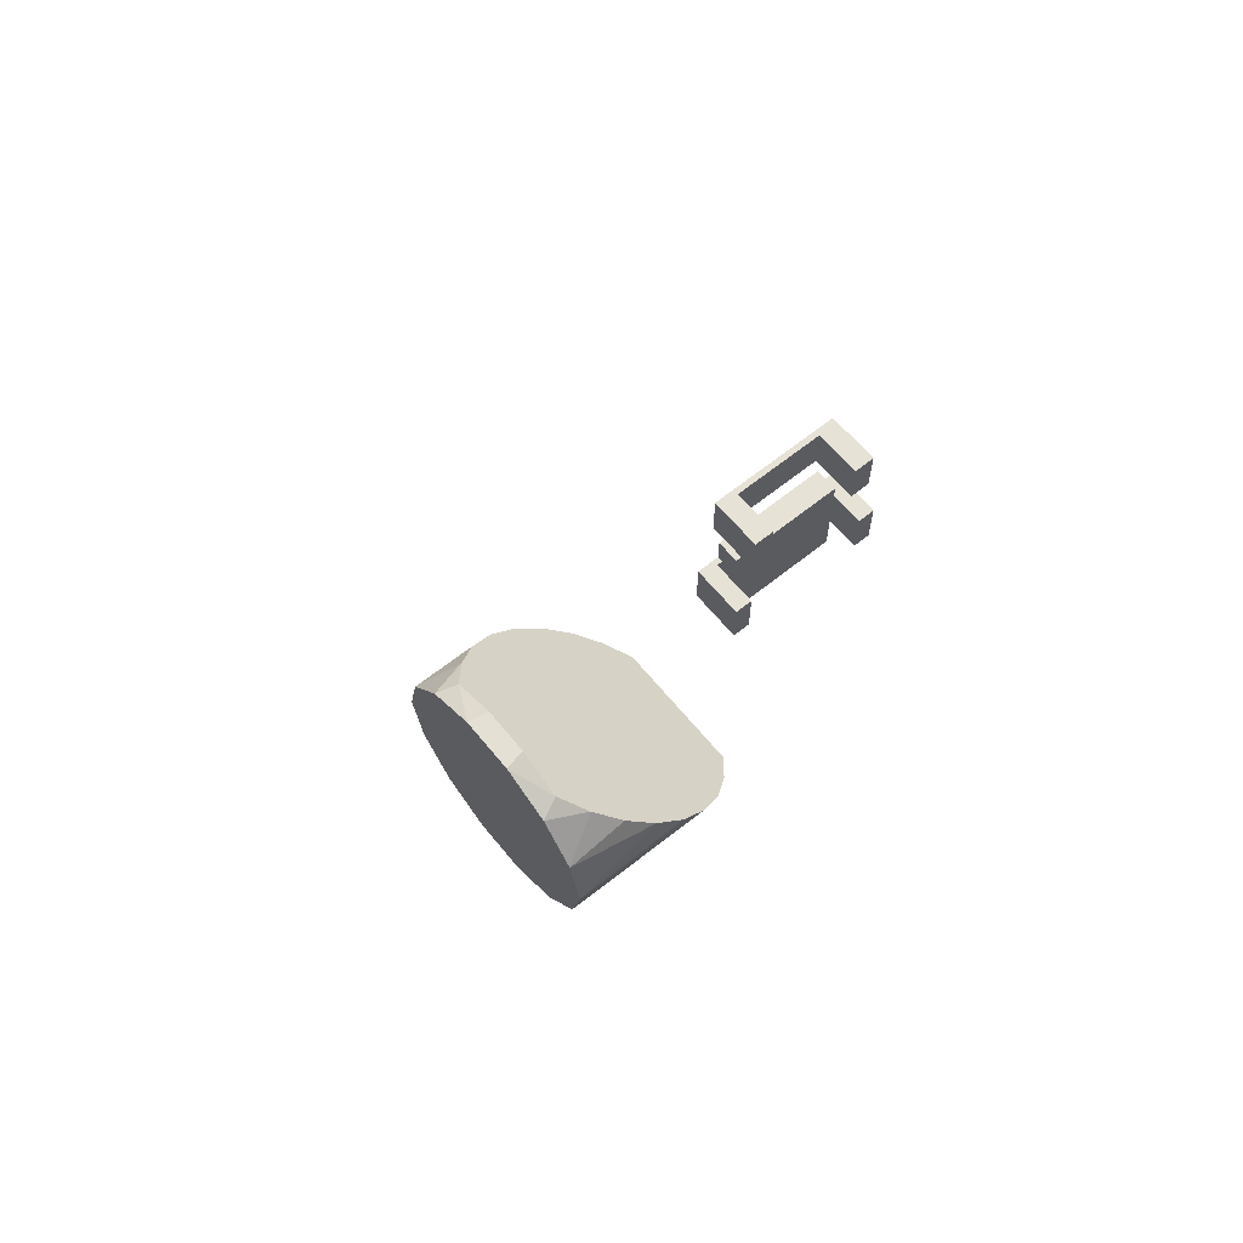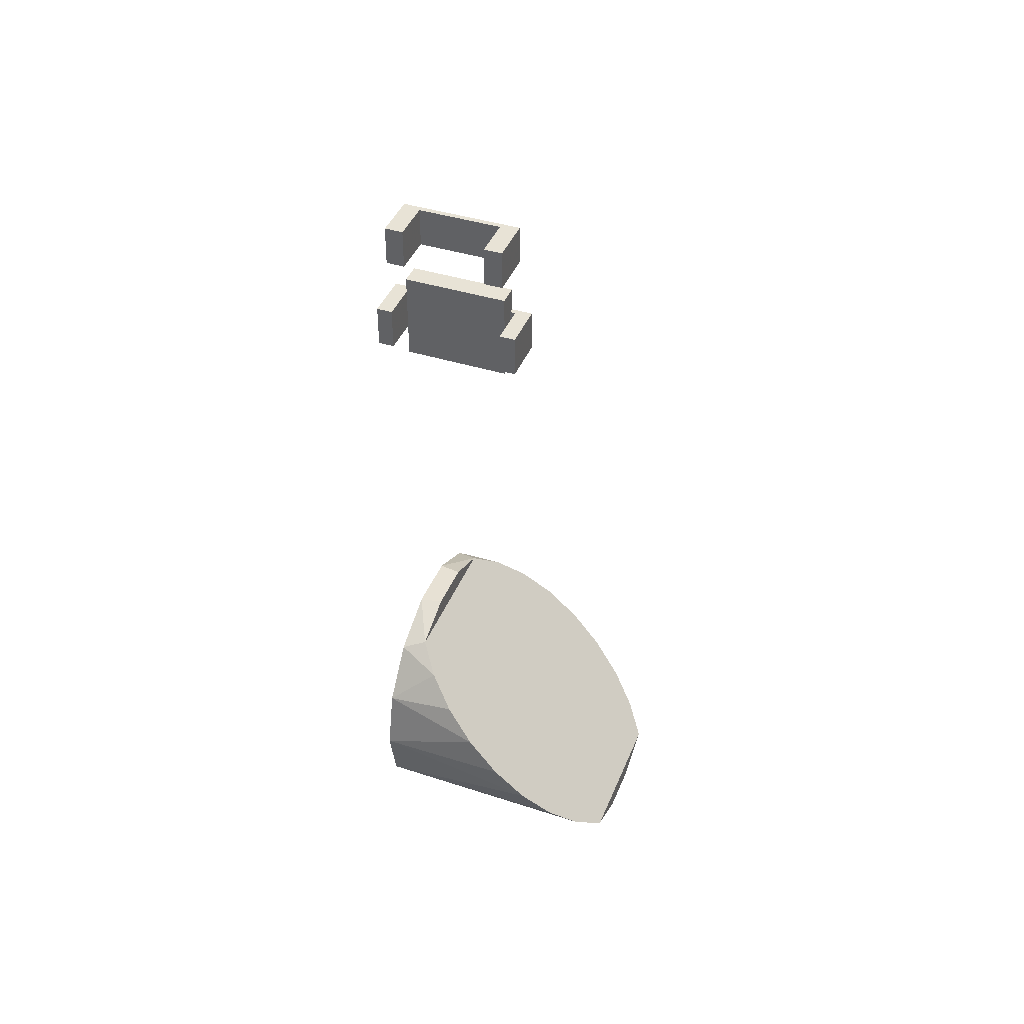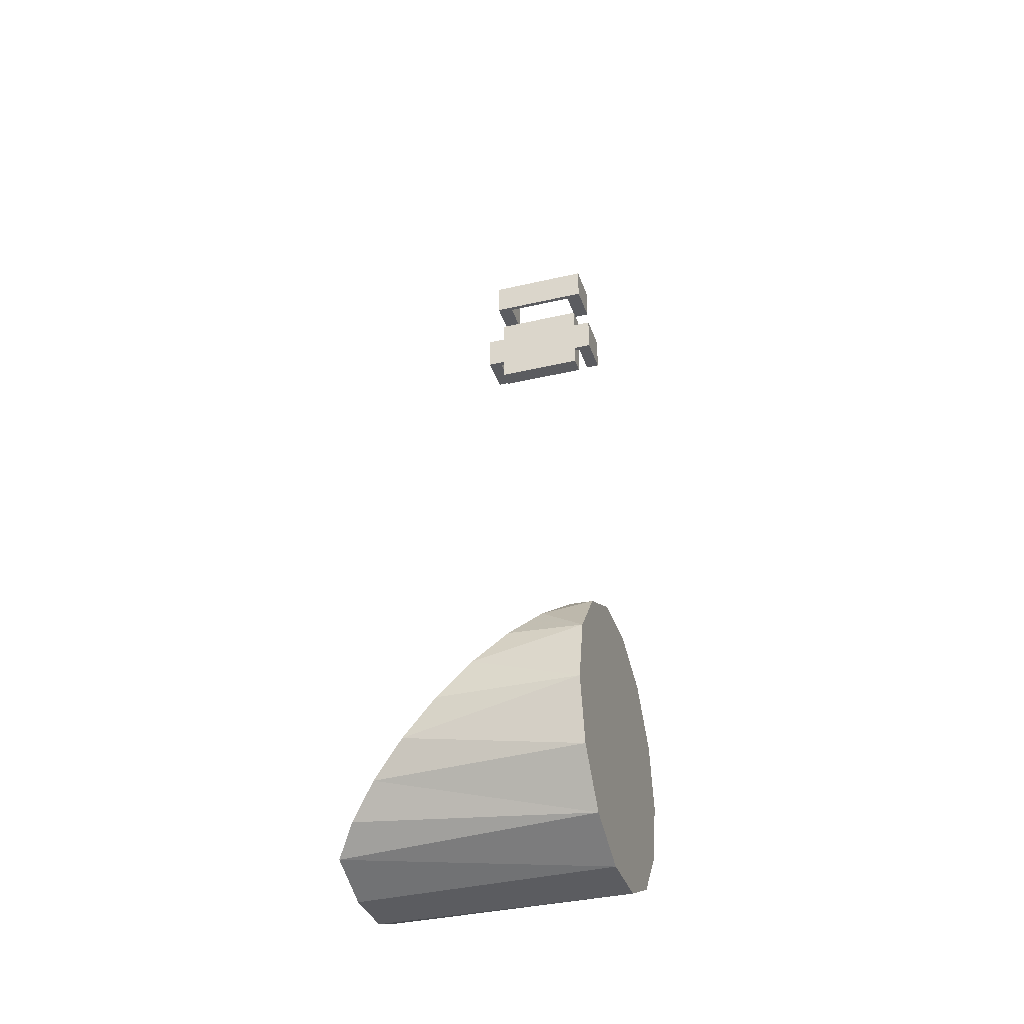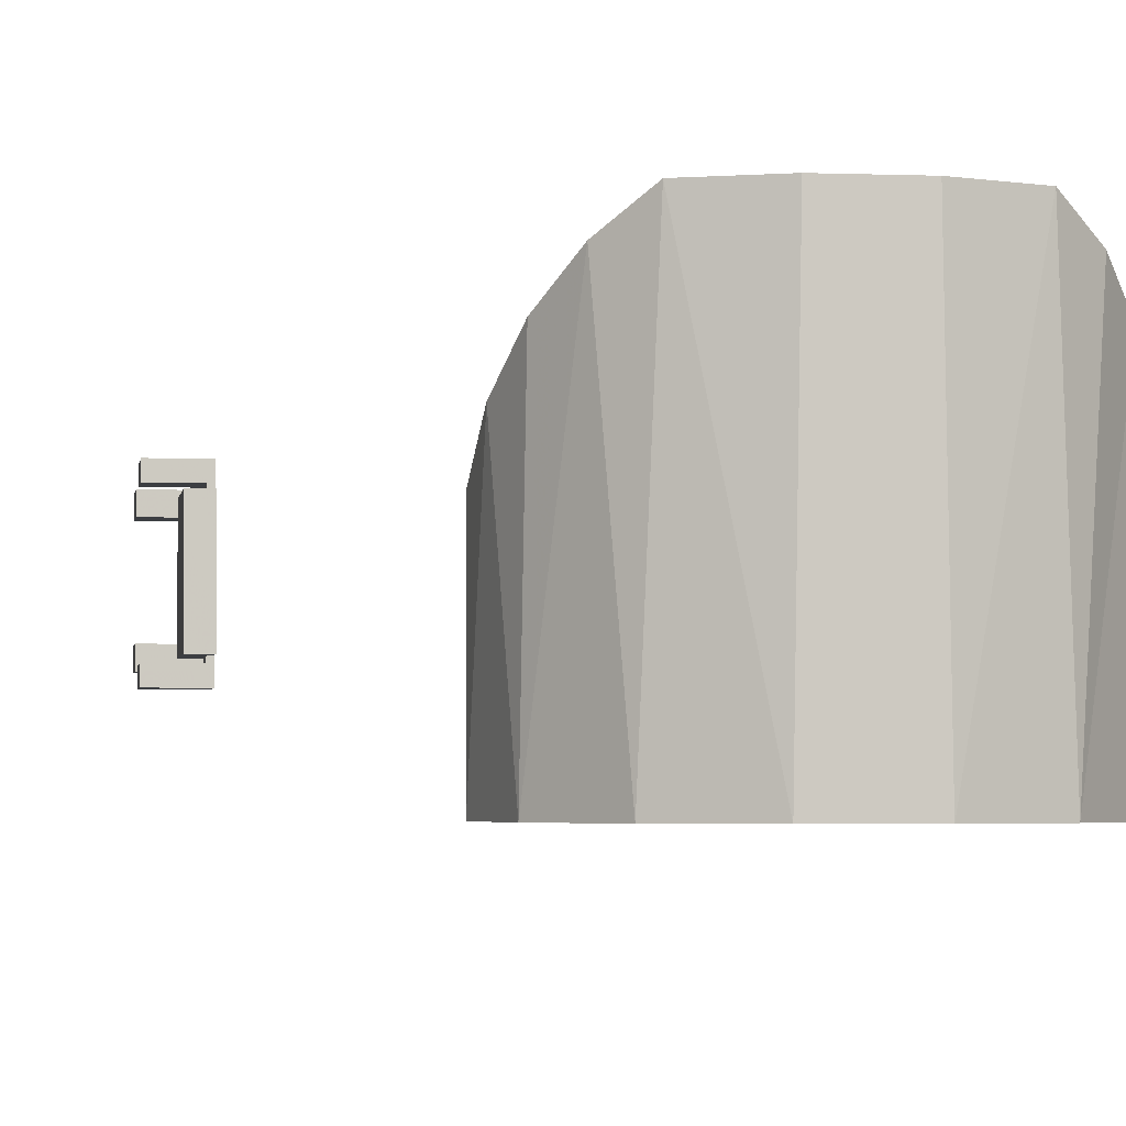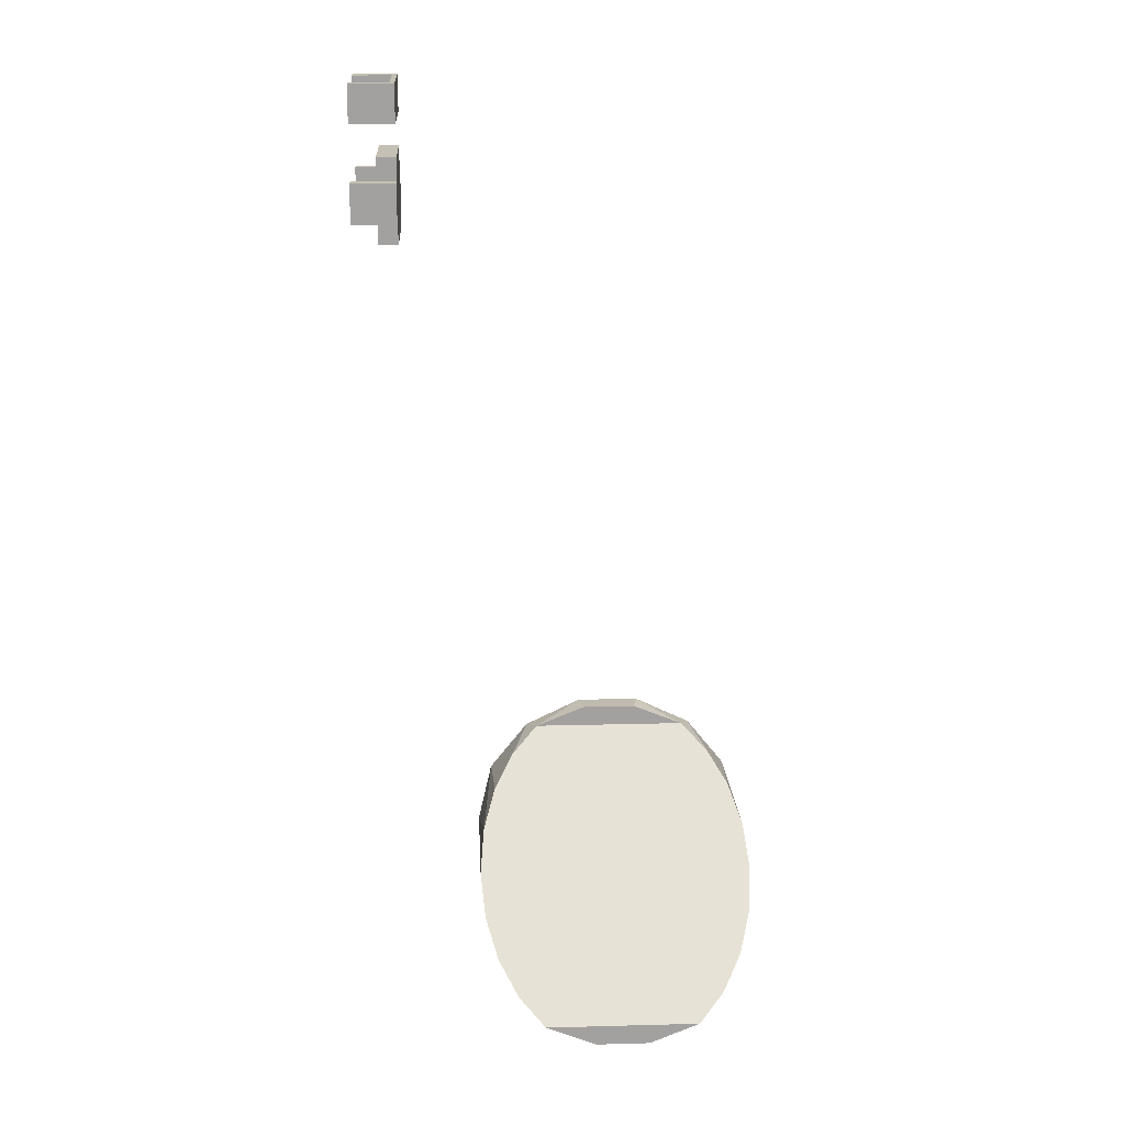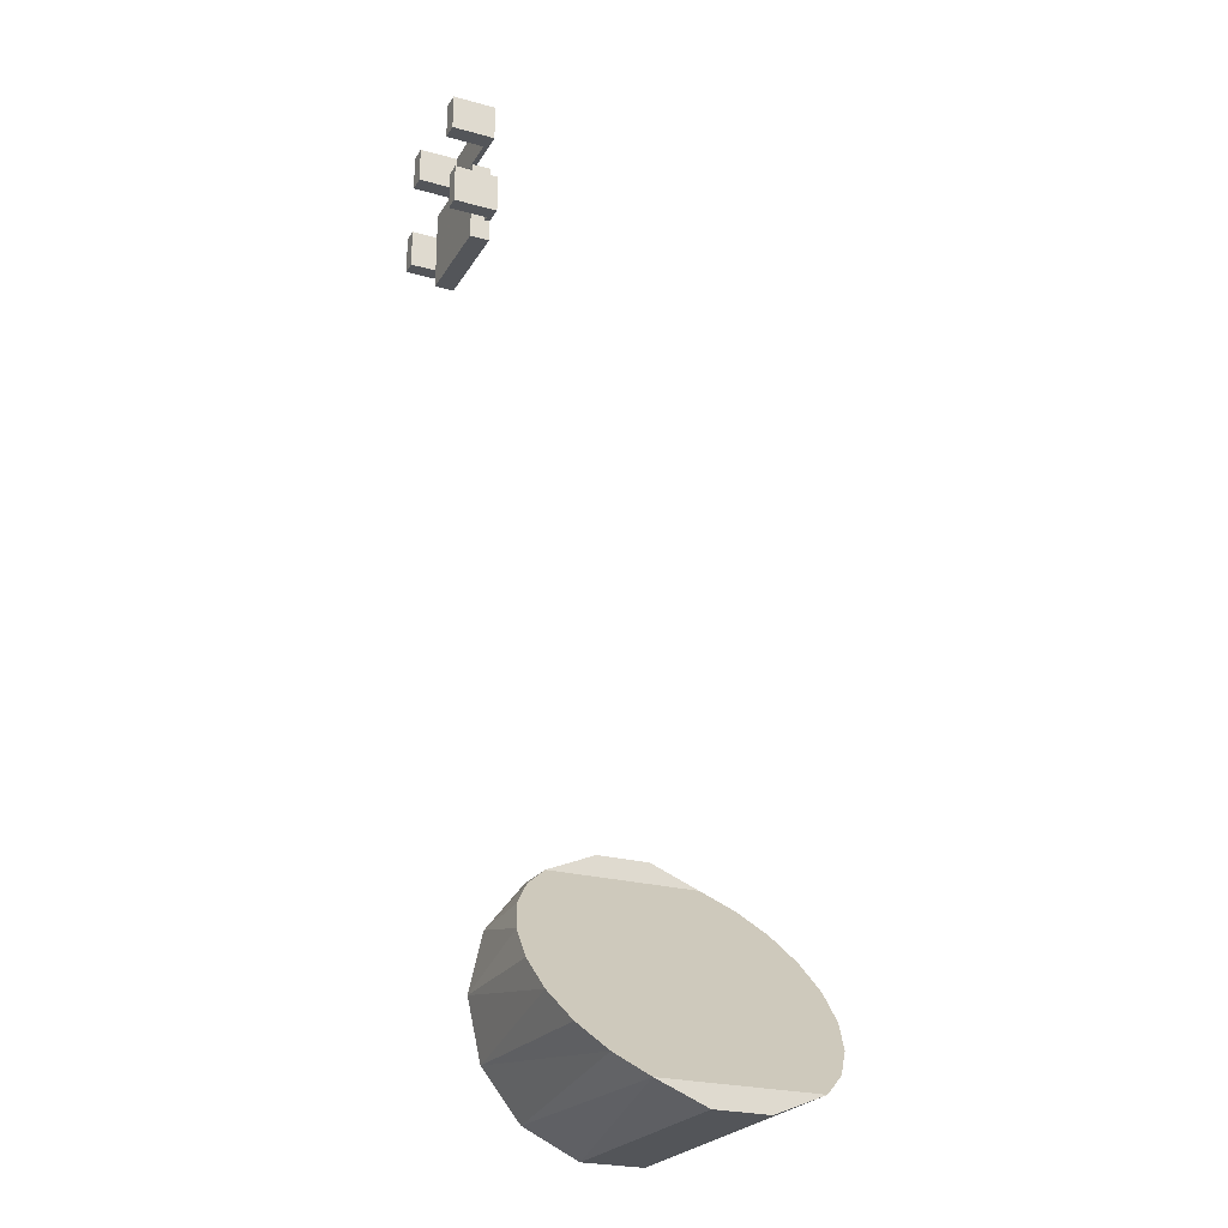
<metadata>
{"format":"obj","ext":"obj","renderer":"f3d","projection":"perspective","resolution":1024,"background":"white","views":[{"elev":63.4,"azim":50.8,"up":"+Z"},{"elev":41.4,"azim":110.9,"up":"+Z"},{"elev":-35.0,"azim":-72.7,"up":"+Z"},{"elev":-3.1,"azim":172.2,"up":"+Y"},{"elev":18.0,"azim":177.1,"up":"+Z"},{"elev":-24.4,"azim":155.7,"up":"+Z"}]}
</metadata>
<code>
v 0.3364 -0.014 -1.23
v 0.3274 -0.014 -1.222
v 0.3364 -0.014 -1.222
v 0.3274 -0.014 -1.23
v 0.3284 -0.011 -1.23
v 0.3364 -0.011 -1.222
v 0.3284 -0.011 -1.222
v 0.3364 -0.011 -1.23
v 0.3364 -0.014 -1.222
v 0.3364 -0.011 -1.23
v 0.3364 -0.014 -1.23
v 0.3364 -0.011 -1.222
v 0.3284 0.011 -1.222
v 0.3364 0.011 -1.23
v 0.3284 0.011 -1.23
v 0.3364 0.011 -1.222
v 0.3364 0.014 -1.222
v 0.3274 0.014 -1.23
v 0.3364 0.014 -1.23
v 0.3274 0.014 -1.222
v 0.3364 0.011 -1.222
v 0.3364 0.014 -1.23
v 0.3364 0.011 -1.23
v 0.3364 0.014 -1.222
v 0.3284 0.01 -1.222
v 0.3274 0.01 -1.218
v 0.3274 0.01 -1.222
v 0.3314 0.01 -1.218
v 0.3284 0.01 -1.23
v 0.3314 0.01 -1.235
v 0.3274 0.01 -1.235
v 0.3274 0.01 -1.23
v 0.3314 0.01 -1.235
v 0.3274 -0.01 -1.235
v 0.3314 -0.01 -1.235
v 0.3274 0.01 -1.235
v 0.3284 -0.01 -1.23
v 0.3274 -0.01 -1.235
v 0.3274 -0.01 -1.23
v 0.3314 -0.01 -1.235
v 0.3314 -0.01 -1.218
v 0.3284 -0.01 -1.222
v 0.3274 -0.01 -1.218
v 0.3274 -0.01 -1.222
v 0.3314 -0.01 -1.218
v 0.3274 0.01 -1.218
v 0.3314 0.01 -1.218
v 0.3274 -0.01 -1.218
v 0.3314 0.01 -1.235
v 0.3314 -0.01 -1.218
v 0.3314 0.01 -1.218
v 0.3314 -0.01 -1.235
v 0.3274 -0.01 -1.23
v 0.3284 -0.011 -1.23
v 0.3284 -0.01 -1.23
v 0.3274 -0.014 -1.23
v 0.3364 -0.014 -1.23
v 0.3364 -0.011 -1.23
v 0.3284 -0.011 -1.222
v 0.3274 -0.01 -1.222
v 0.3284 -0.01 -1.222
v 0.3274 -0.014 -1.222
v 0.3364 -0.014 -1.222
v 0.3364 -0.011 -1.222
v 0.3284 -0.011 -1.222
v 0.3284 -0.01 -1.23
v 0.3284 -0.011 -1.23
v 0.3284 -0.01 -1.222
v 0.3274 0.01 -1.222
v 0.3284 0.011 -1.222
v 0.3284 0.01 -1.222
v 0.3274 0.014 -1.222
v 0.3364 0.014 -1.222
v 0.3364 0.011 -1.222
v 0.3284 0.011 -1.23
v 0.3274 0.01 -1.23
v 0.3284 0.01 -1.23
v 0.3274 0.014 -1.23
v 0.3364 0.014 -1.23
v 0.3364 0.011 -1.23
v 0.3274 0.014 -1.222
v 0.3274 0.01 -1.23
v 0.3274 0.014 -1.23
v 0.3274 0.01 -1.222
v 0.3274 -0.01 -1.23
v 0.3274 -0.01 -1.235
v 0.3274 0.01 -1.235
v 0.3274 -0.01 -1.222
v 0.3274 -0.014 -1.23
v 0.3274 -0.014 -1.222
v 0.3274 0.01 -1.218
v 0.3274 -0.01 -1.218
v 0.3284 0.01 -1.222
v 0.3284 0.011 -1.23
v 0.3284 0.01 -1.23
v 0.3284 0.011 -1.222
v 0.3284 -0.008 -1.211
v 0.3364 -0.008 -1.204
v 0.3284 -0.008 -1.204
v 0.3364 -0.008 -1.211
v 0.3364 -0.0115 -1.211
v 0.3274 -0.0115 -1.204
v 0.3364 -0.0115 -1.204
v 0.3274 -0.0115 -1.211
v 0.3364 -0.0115 -1.204
v 0.3364 -0.008 -1.211
v 0.3364 -0.0115 -1.211
v 0.3364 -0.008 -1.204
v 0.3284 0.008 -1.204
v 0.3364 0.008 -1.211
v 0.3284 0.008 -1.211
v 0.3364 0.008 -1.204
v 0.3364 0.0115 -1.204
v 0.3274 0.0115 -1.211
v 0.3364 0.0115 -1.211
v 0.3274 0.0115 -1.204
v 0.3364 0.008 -1.204
v 0.3364 0.0115 -1.211
v 0.3364 0.008 -1.211
v 0.3364 0.0115 -1.204
v 0.3364 0.008 -1.211
v 0.3364 0.0115 -1.211
v 0.3284 0.008 -1.211
v 0.3274 0.0115 -1.211
v 0.3284 -0.008 -1.211
v 0.3274 -0.0115 -1.211
v 0.3364 -0.0115 -1.211
v 0.3364 -0.008 -1.211
v 0.3284 0.008 -1.204
v 0.3364 0.0115 -1.204
v 0.3364 0.008 -1.204
v 0.3274 0.0115 -1.204
v 0.3284 -0.008 -1.204
v 0.3274 -0.0115 -1.204
v 0.3364 -0.0115 -1.204
v 0.3364 -0.008 -1.204
v 0.3274 0.0115 -1.204
v 0.3274 -0.0115 -1.211
v 0.3274 0.0115 -1.211
v 0.3274 -0.0115 -1.204
v 0.3284 -0.008 -1.204
v 0.3284 0.008 -1.211
v 0.3284 -0.008 -1.211
v 0.3284 0.008 -1.204
v 0.2664 -0.024 -1.351
v 0.2888 -0.024 -1.346
v 0.2772 -0.024 -1.346
v 0.2996 -0.024 -1.351
v 0.2996 0.024 -1.401
v 0.2772 0.024 -1.405
v 0.2888 0.024 -1.405
v 0.2664 0.024 -1.401
v 0.2608 -0.01939 -1.355
v 0.2996 -0.024 -1.351
v 0.2664 -0.024 -1.351
v 0.3052 -0.01939 -1.355
v 0.2566 -0.01362 -1.362
v 0.3094 -0.01362 -1.362
v 0.2539 -0.007021 -1.368
v 0.3121 -0.007021 -1.368
v 0.253 0 -1.376
v 0.313 0 -1.376
v 0.2539 0.007021 -1.383
v 0.3121 0.007021 -1.383
v 0.2566 0.01362 -1.39
v 0.3094 0.01362 -1.39
v 0.2608 0.01939 -1.396
v 0.3052 0.01939 -1.396
v 0.2664 0.024 -1.401
v 0.2996 0.024 -1.401
v 0.313 0 -1.376
v 0.313 -0.029 -1.376
v 0.3121 -0.007021 -1.368
v 0.31 -0.029 -1.363
v 0.3094 -0.01362 -1.362
v 0.3052 -0.01939 -1.355
v 0.3017 -0.029 -1.352
v 0.2996 -0.024 -1.351
v 0.2897 -0.029 -1.346
v 0.2888 -0.024 -1.346
v 0.2897 -0.029 -1.346
v 0.2763 -0.029 -1.346
v 0.2888 -0.024 -1.346
v 0.2772 -0.024 -1.346
v 0.2664 -0.024 -1.351
v 0.2643 -0.029 -1.352
v 0.2664 -0.024 -1.351
v 0.2643 -0.029 -1.352
v 0.2608 -0.01939 -1.355
v 0.256 -0.029 -1.363
v 0.2566 -0.01362 -1.362
v 0.2539 -0.007021 -1.368
v 0.253 -0.029 -1.376
v 0.253 0 -1.376
v 0.2539 0.007021 -1.383
v 0.256 -0.029 -1.389
v 0.2539 0.007021 -1.383
v 0.256 -0.029 -1.389
v 0.2566 0.01362 -1.39
v 0.2643 -0.029 -1.399
v 0.2608 0.01939 -1.396
v 0.2664 0.024 -1.401
v 0.2763 -0.029 -1.405
v 0.2772 0.024 -1.405
v 0.2897 -0.029 -1.405
v 0.2888 0.024 -1.405
v 0.2888 0.024 -1.405
v 0.2897 -0.029 -1.405
v 0.2996 0.024 -1.401
v 0.3017 -0.029 -1.399
v 0.3052 0.01939 -1.396
v 0.31 -0.029 -1.389
v 0.3094 0.01362 -1.39
v 0.3121 0.007021 -1.383
v 0.313 -0.029 -1.376
v 0.313 0 -1.376
v 0.2763 -0.029 -1.405
v 0.2643 -0.029 -1.399
v 0.2897 -0.029 -1.405
v 0.3017 -0.029 -1.399
v 0.256 -0.029 -1.389
v 0.31 -0.029 -1.389
v 0.253 -0.029 -1.376
v 0.313 -0.029 -1.376
v 0.256 -0.029 -1.363
v 0.31 -0.029 -1.363
v 0.2643 -0.029 -1.352
v 0.3017 -0.029 -1.352
v 0.2763 -0.029 -1.346
v 0.2897 -0.029 -1.346
f 1 3 2
f 4 1 2
f 5 7 6
f 8 5 6
f 9 11 10
f 12 9 10
f 13 15 14
f 16 13 14
f 17 19 18
f 20 17 18
f 21 23 22
f 24 21 22
f 25 27 26
f 28 25 26
f 29 25 28
f 30 29 28
f 31 29 30
f 29 31 32
f 33 35 34
f 36 33 34
f 37 39 38
f 40 37 38
f 41 37 40
f 42 37 41
f 43 42 41
f 44 42 43
f 45 47 46
f 48 45 46
f 49 51 50
f 52 49 50
f 53 55 54
f 56 53 54
f 57 56 54
f 58 57 54
f 59 61 60
f 62 59 60
f 63 59 62
f 59 63 64
f 65 67 66
f 68 65 66
f 69 71 70
f 72 69 70
f 73 72 70
f 74 73 70
f 75 77 76
f 78 75 76
f 79 75 78
f 75 79 80
f 81 83 82
f 84 81 82
f 85 84 82
f 85 82 86
f 82 87 86
f 88 84 85
f 89 88 85
f 90 88 89
f 84 88 91
f 88 92 91
f 93 95 94
f 96 93 94
f 97 99 98
f 100 97 98
f 101 103 102
f 104 101 102
f 105 107 106
f 108 105 106
f 109 111 110
f 112 109 110
f 113 115 114
f 116 113 114
f 117 119 118
f 120 117 118
f 121 123 122
f 122 123 124
f 123 125 124
f 124 125 126
f 126 125 127
f 125 128 127
f 129 131 130
f 132 129 130
f 133 129 132
f 134 133 132
f 135 133 134
f 133 135 136
f 137 139 138
f 140 137 138
f 141 143 142
f 144 141 142
f 145 147 146
f 148 145 146
f 149 151 150
f 152 149 150
f 153 155 154
f 156 153 154
f 157 153 156
f 158 157 156
f 159 157 158
f 160 159 158
f 161 159 160
f 162 161 160
f 163 161 162
f 164 163 162
f 165 163 164
f 166 165 164
f 167 165 166
f 168 167 166
f 169 167 168
f 170 169 168
f 171 173 172
f 172 173 174
f 173 175 174
f 175 176 174
f 174 176 177
f 176 178 177
f 177 178 179
f 178 180 179
f 181 183 182
f 183 184 182
f 184 185 182
f 182 185 186
f 187 189 188
f 188 189 190
f 189 191 190
f 191 192 190
f 190 192 193
f 192 194 193
f 194 195 193
f 193 195 196
f 197 199 198
f 198 199 200
f 199 201 200
f 201 202 200
f 200 202 203
f 202 204 203
f 203 204 205
f 204 206 205
f 207 209 208
f 208 209 210
f 209 211 210
f 210 211 212
f 211 213 212
f 213 214 212
f 212 214 215
f 214 216 215
f 217 219 218
f 219 220 218
f 218 220 221
f 220 222 221
f 221 222 223
f 222 224 223
f 223 224 225
f 224 226 225
f 227 225 226
f 228 227 226
f 229 227 228
f 230 229 228

</code>
